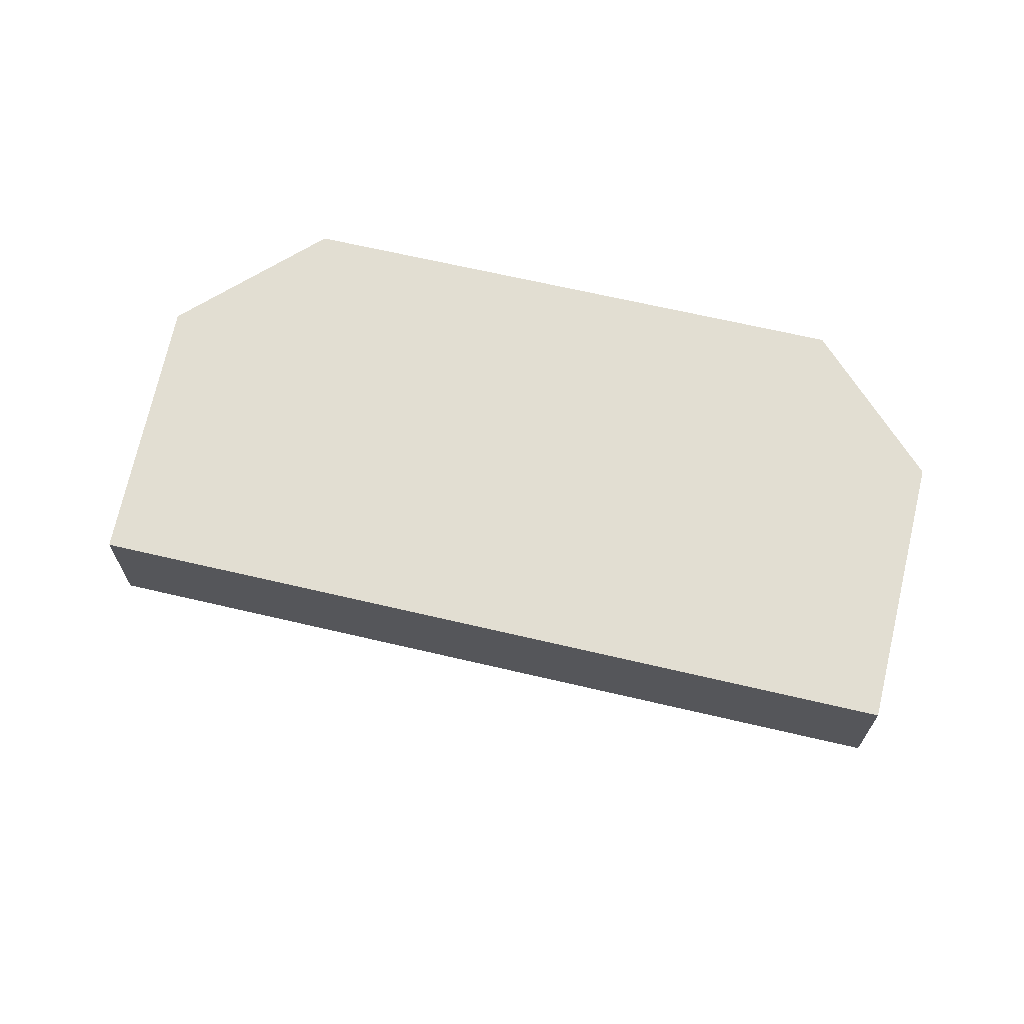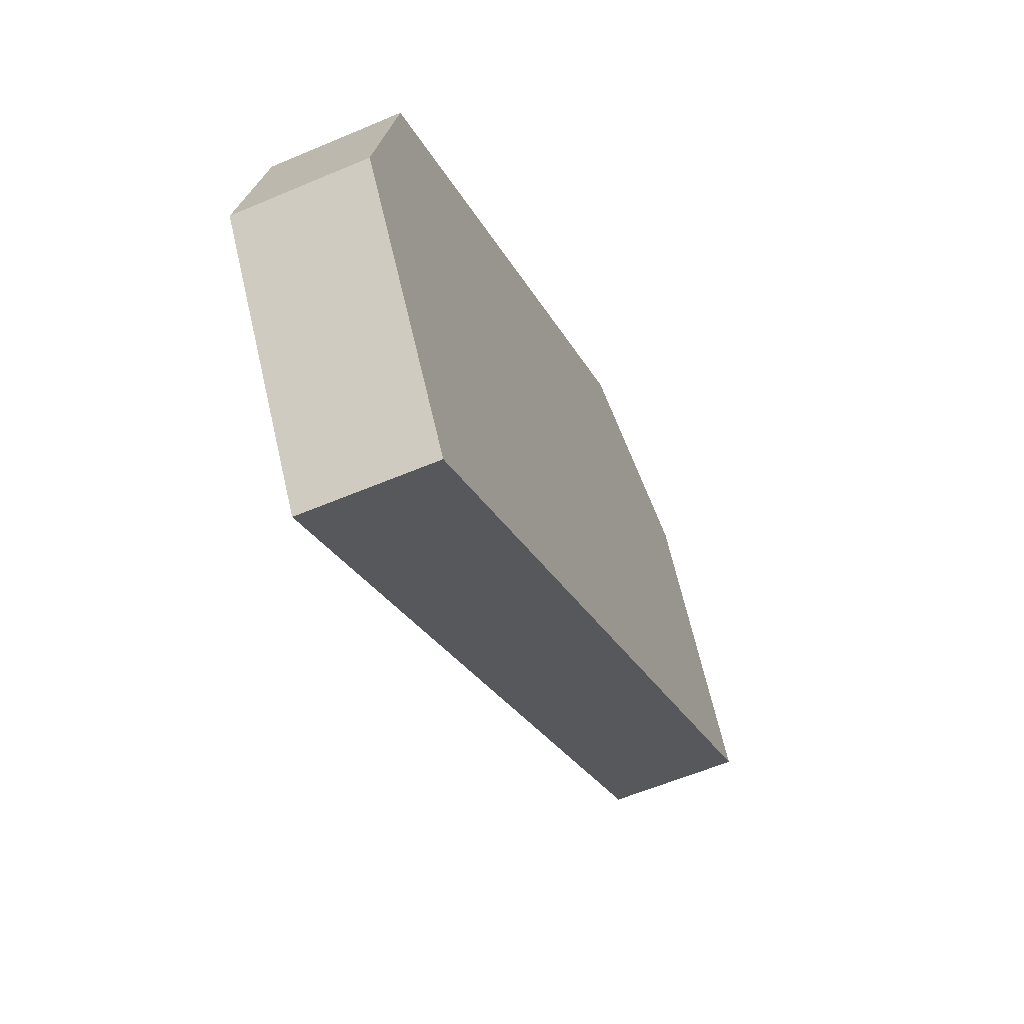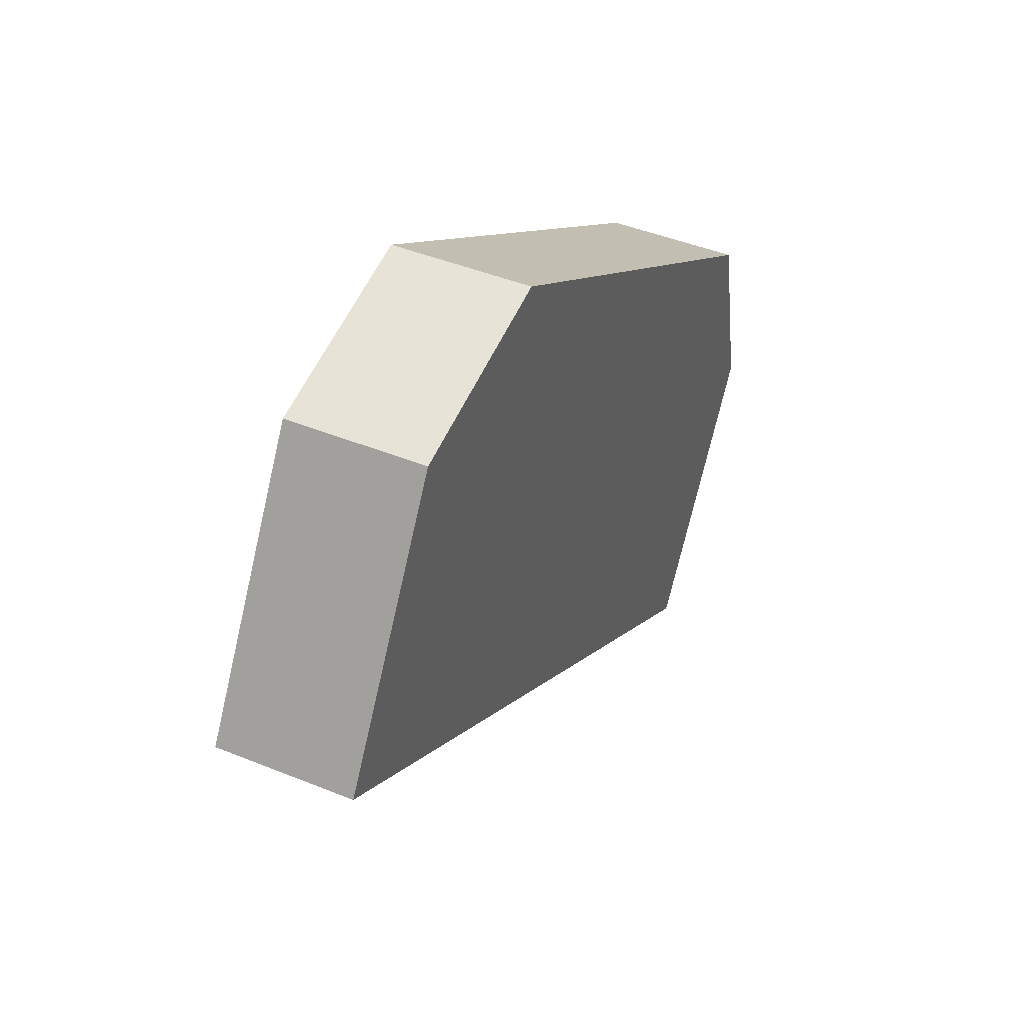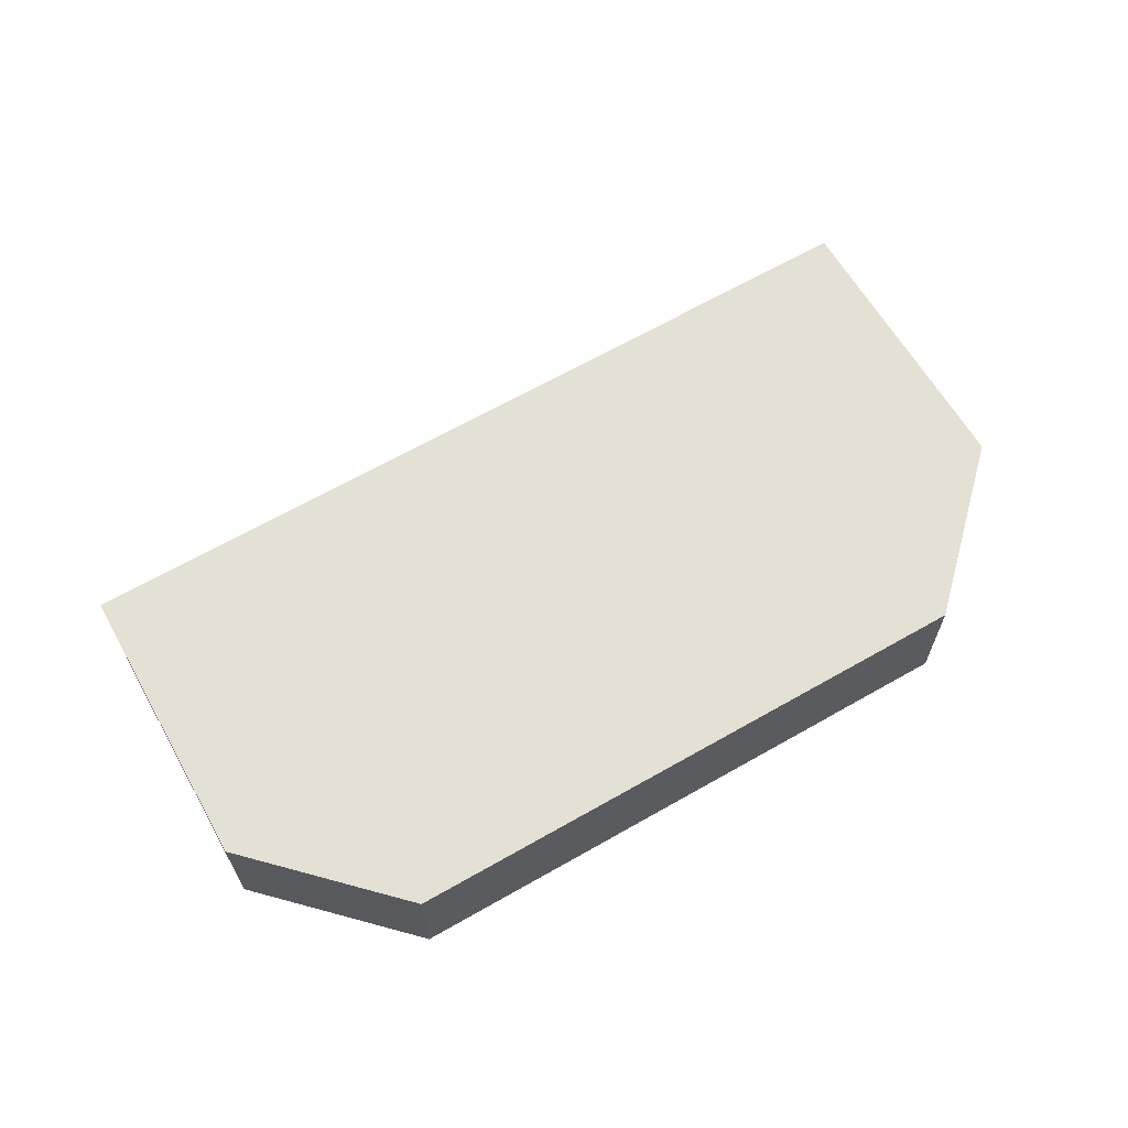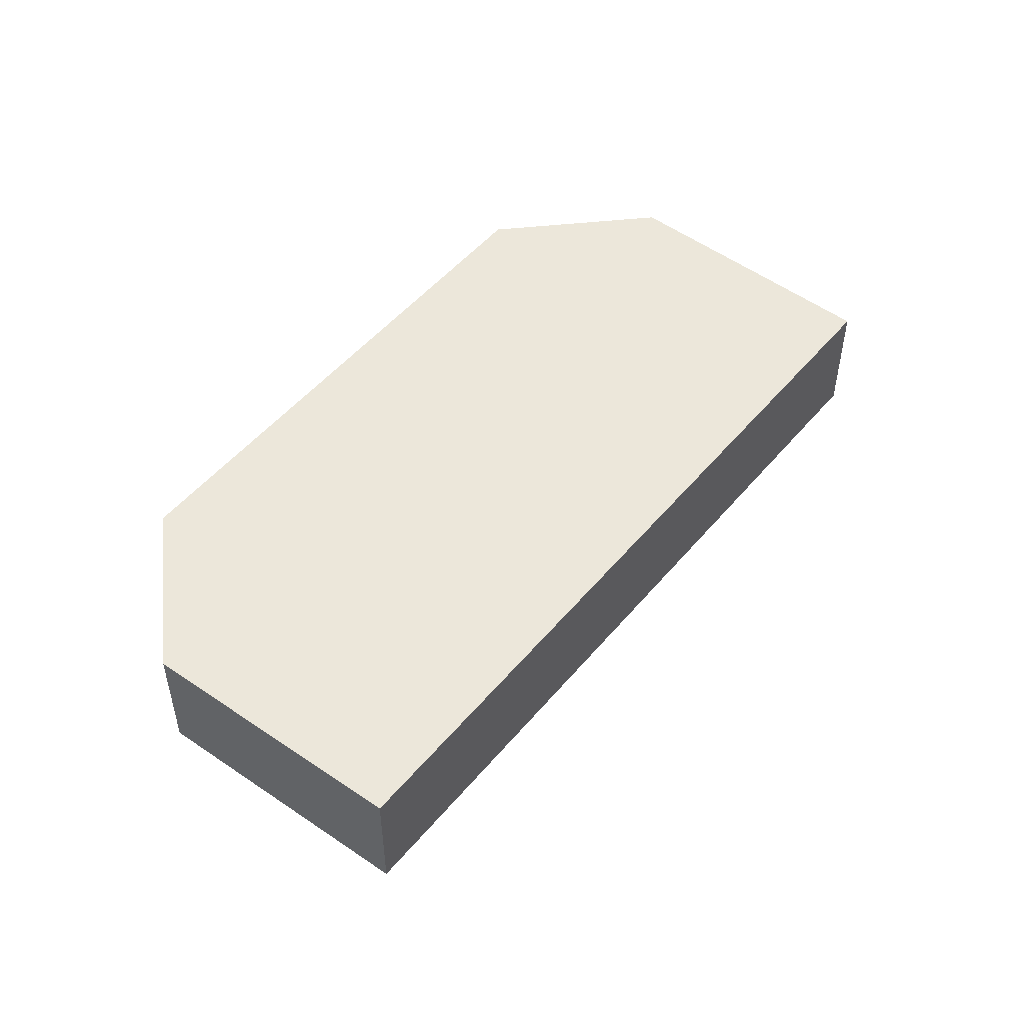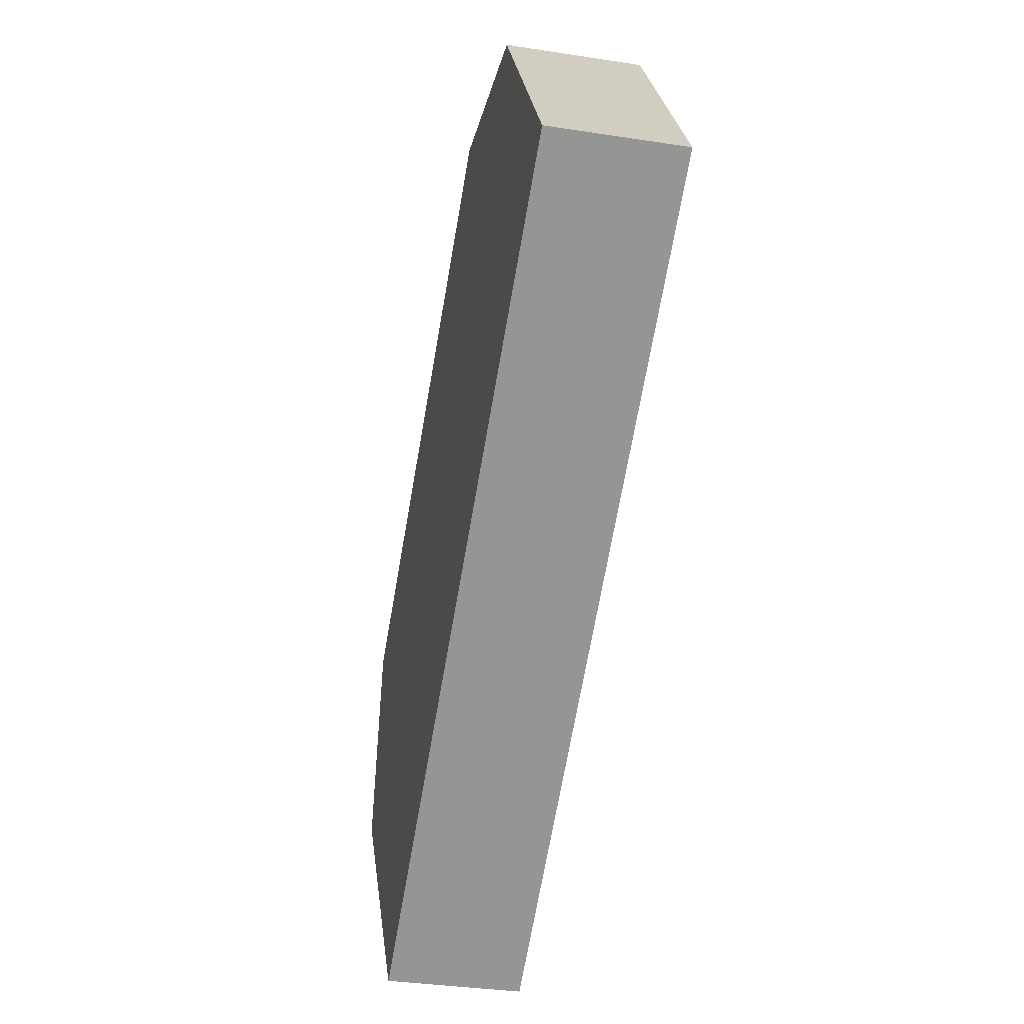
<metadata>
{"format":"obj","ext":"obj","renderer":"f3d","projection":"perspective","resolution":1024,"background":"white","views":[{"elev":67.8,"azim":160.4,"up":"+Y"},{"elev":-58.1,"azim":-66.2,"up":"+Z"},{"elev":44.4,"azim":115.4,"up":"+Z"},{"elev":65.8,"azim":-62.5,"up":"+Y"},{"elev":50.7,"azim":95.6,"up":"+Y"},{"elev":-34.7,"azim":78.3,"up":"+Z"}]}
</metadata>
<code>
v  0 0.695 4.256e-17
v  4.685 0.695 1.174
v  0.854 0.695 -1.292
v  3.891 0.695 2.492
v  0.219 0.695 1.011
v  2.874 0.695 2.712
v  2.874 -1.661e-16 2.712
v  3.891 -1.526e-16 2.492
v  4.685 -7.189e-17 1.174
v  0.854 7.911e-17 -1.292
v  0 0 0
v  0.219 -6.191e-17 1.011
g defaultobject
f 1 2 3
f 2 1 4
f 4 1 5
f 4 5 6
f 7 4 6
f 4 7 8
f 8 2 4
f 2 8 9
f 9 3 2
f 3 9 10
f 10 1 3
f 1 10 11
f 11 5 1
f 5 11 12
f 12 6 5
f 6 12 7
f 7 9 8
f 9 7 10
f 10 7 12
f 10 12 11

</code>
